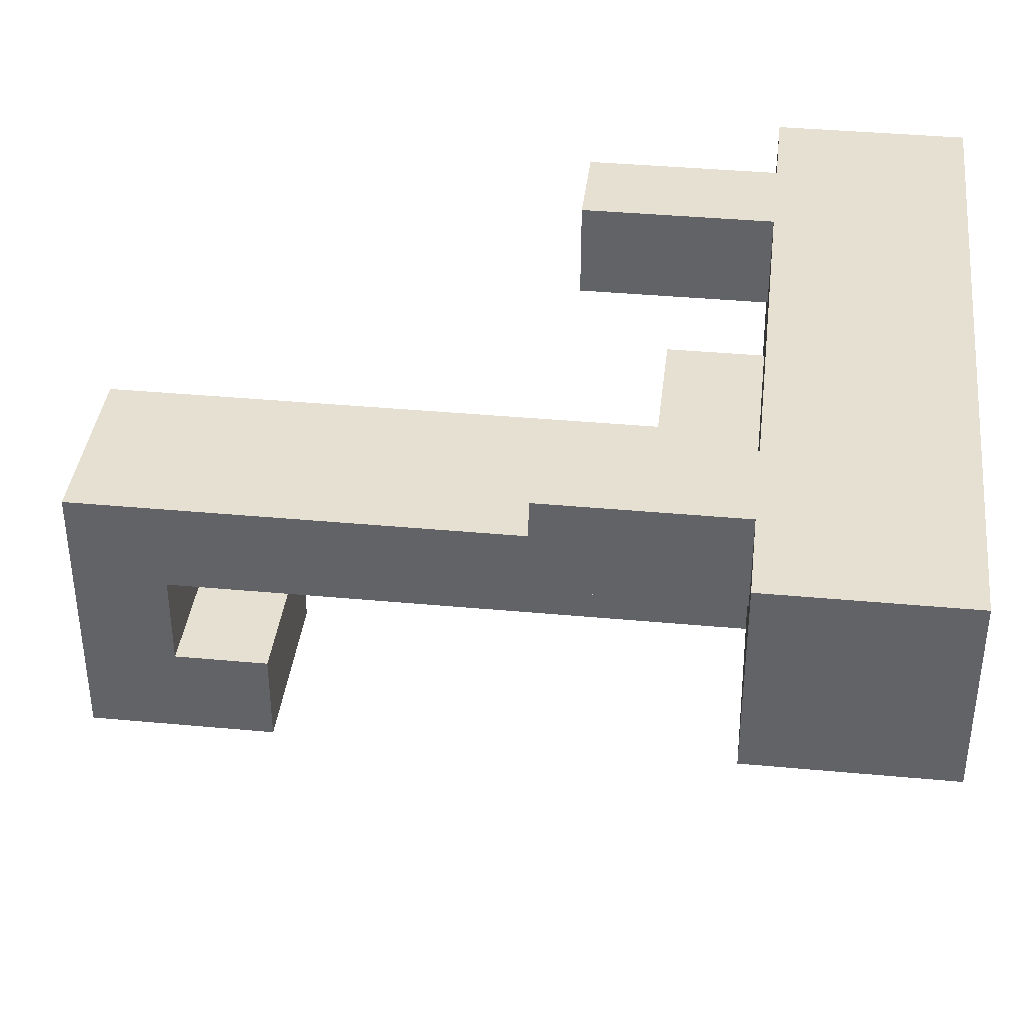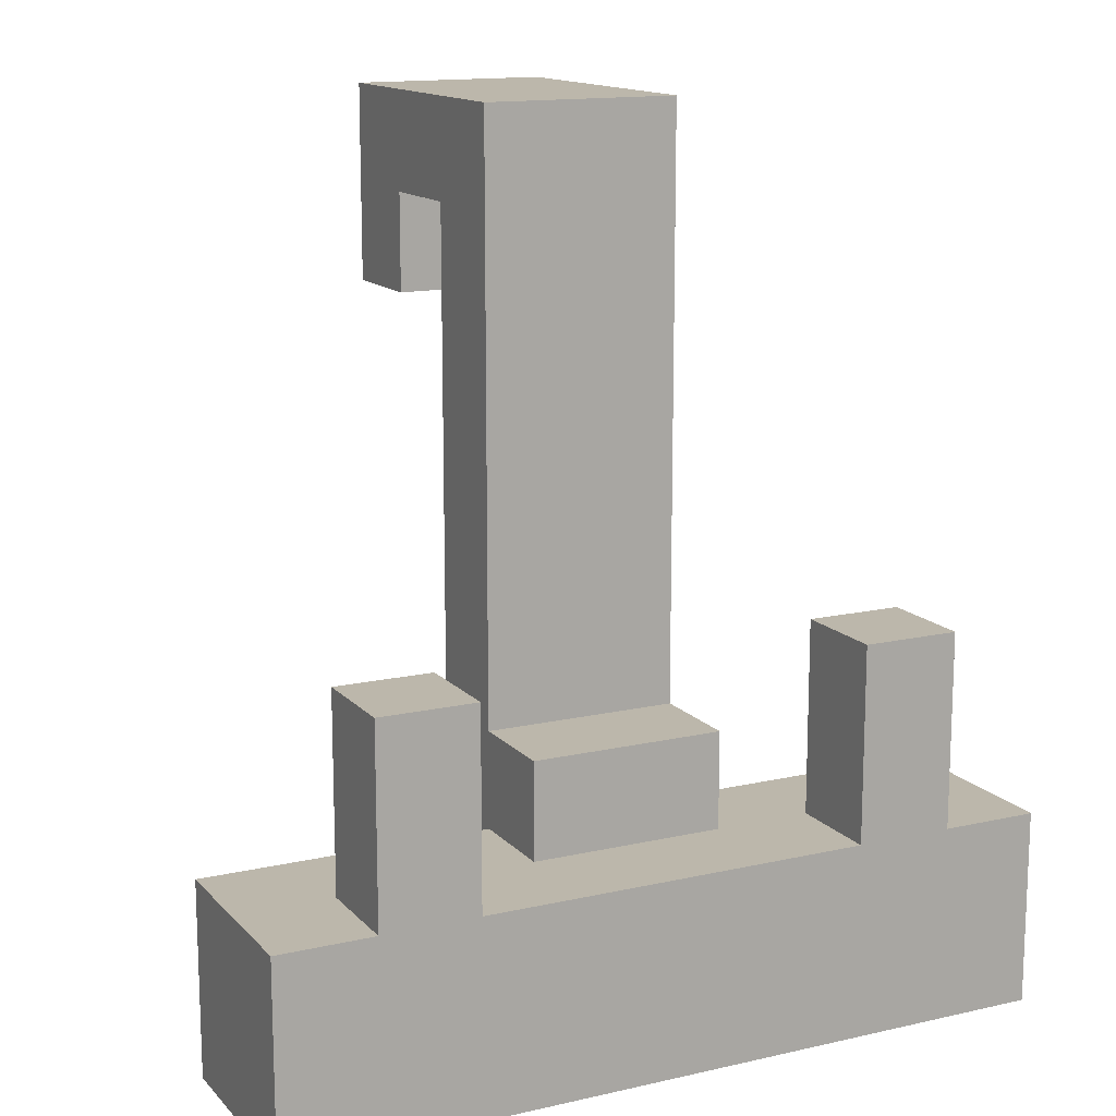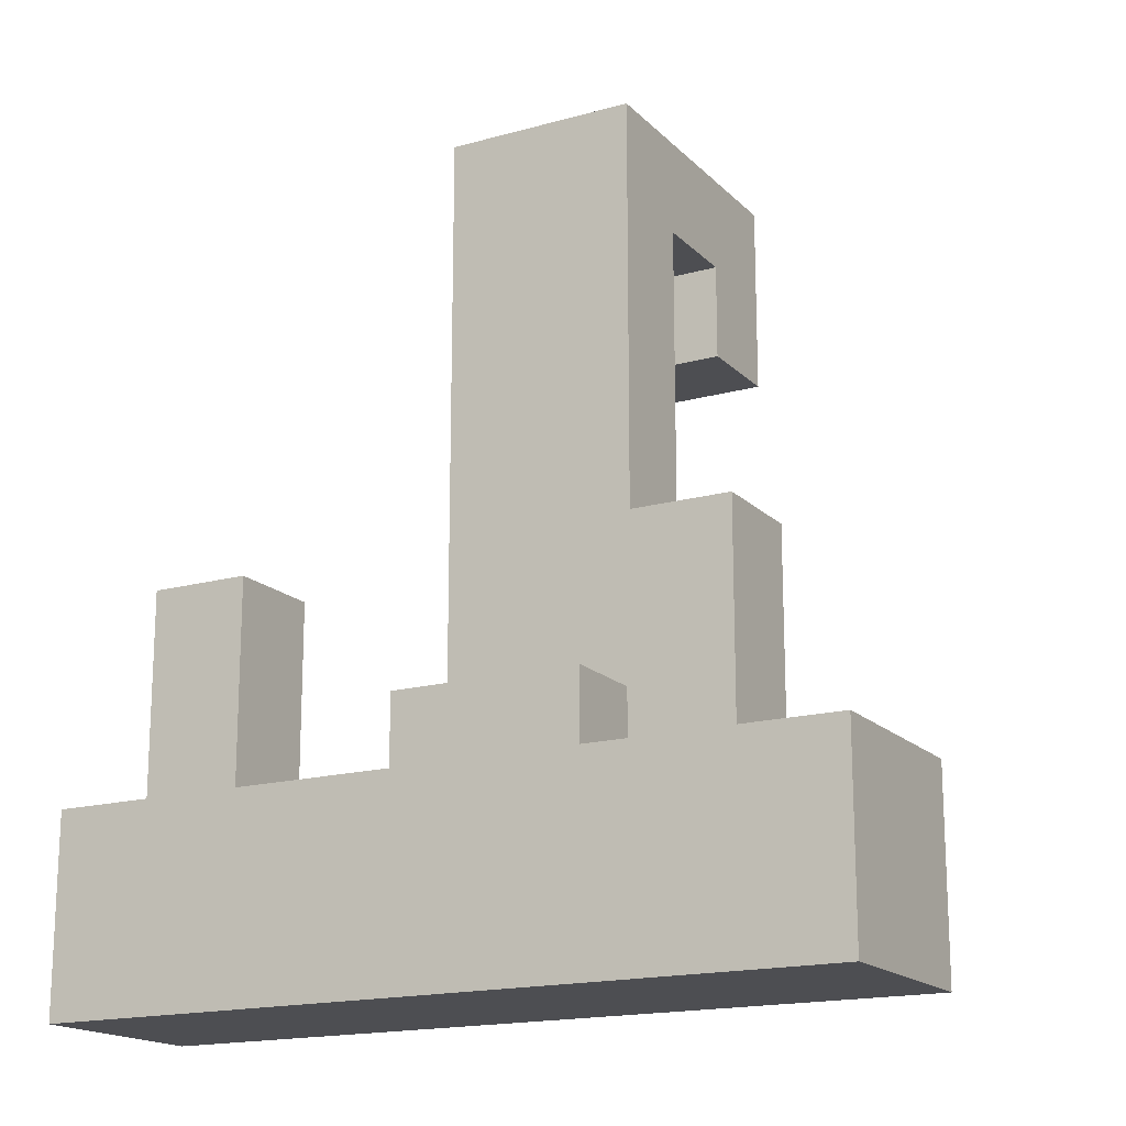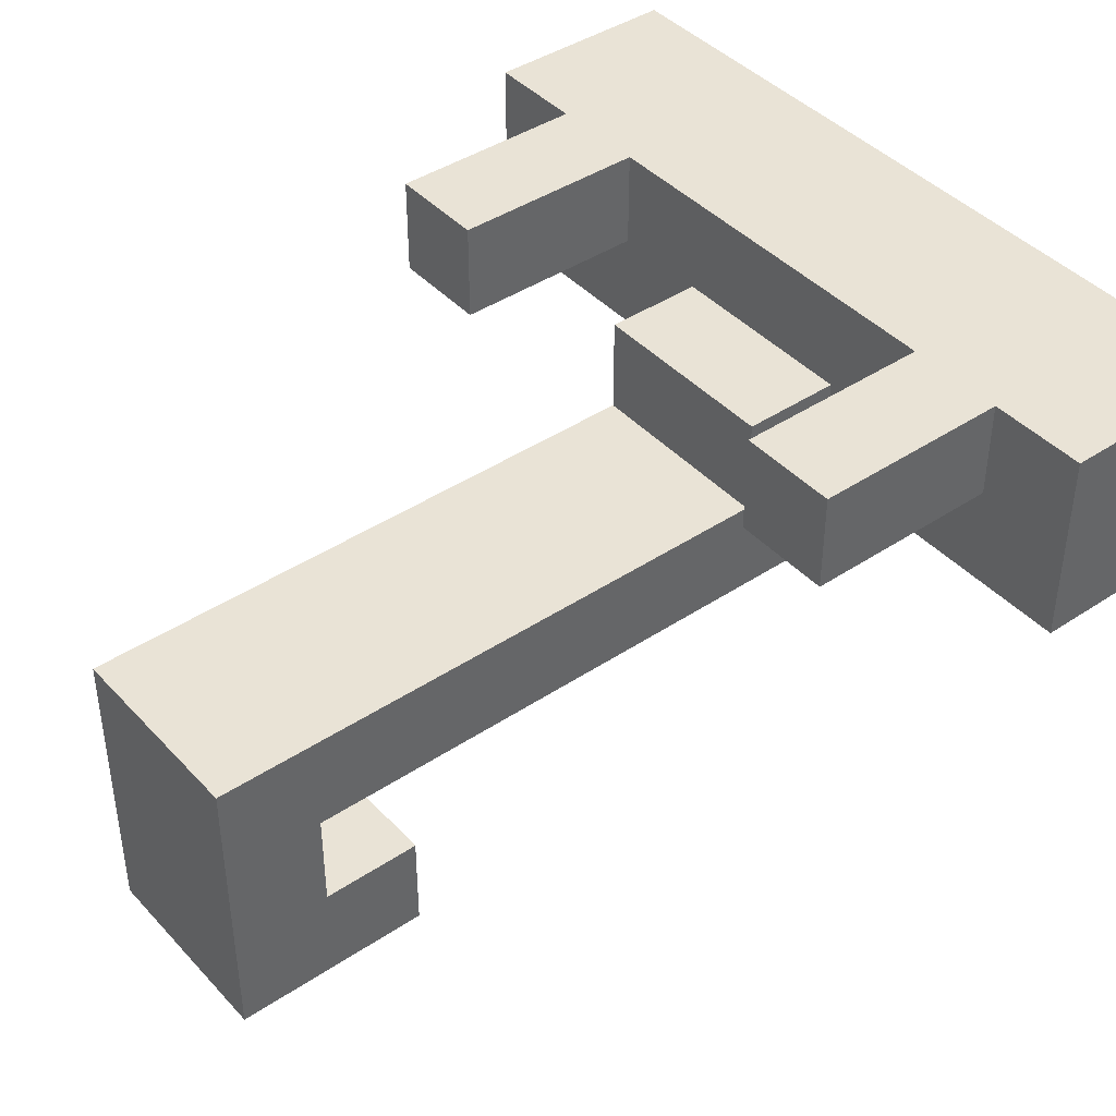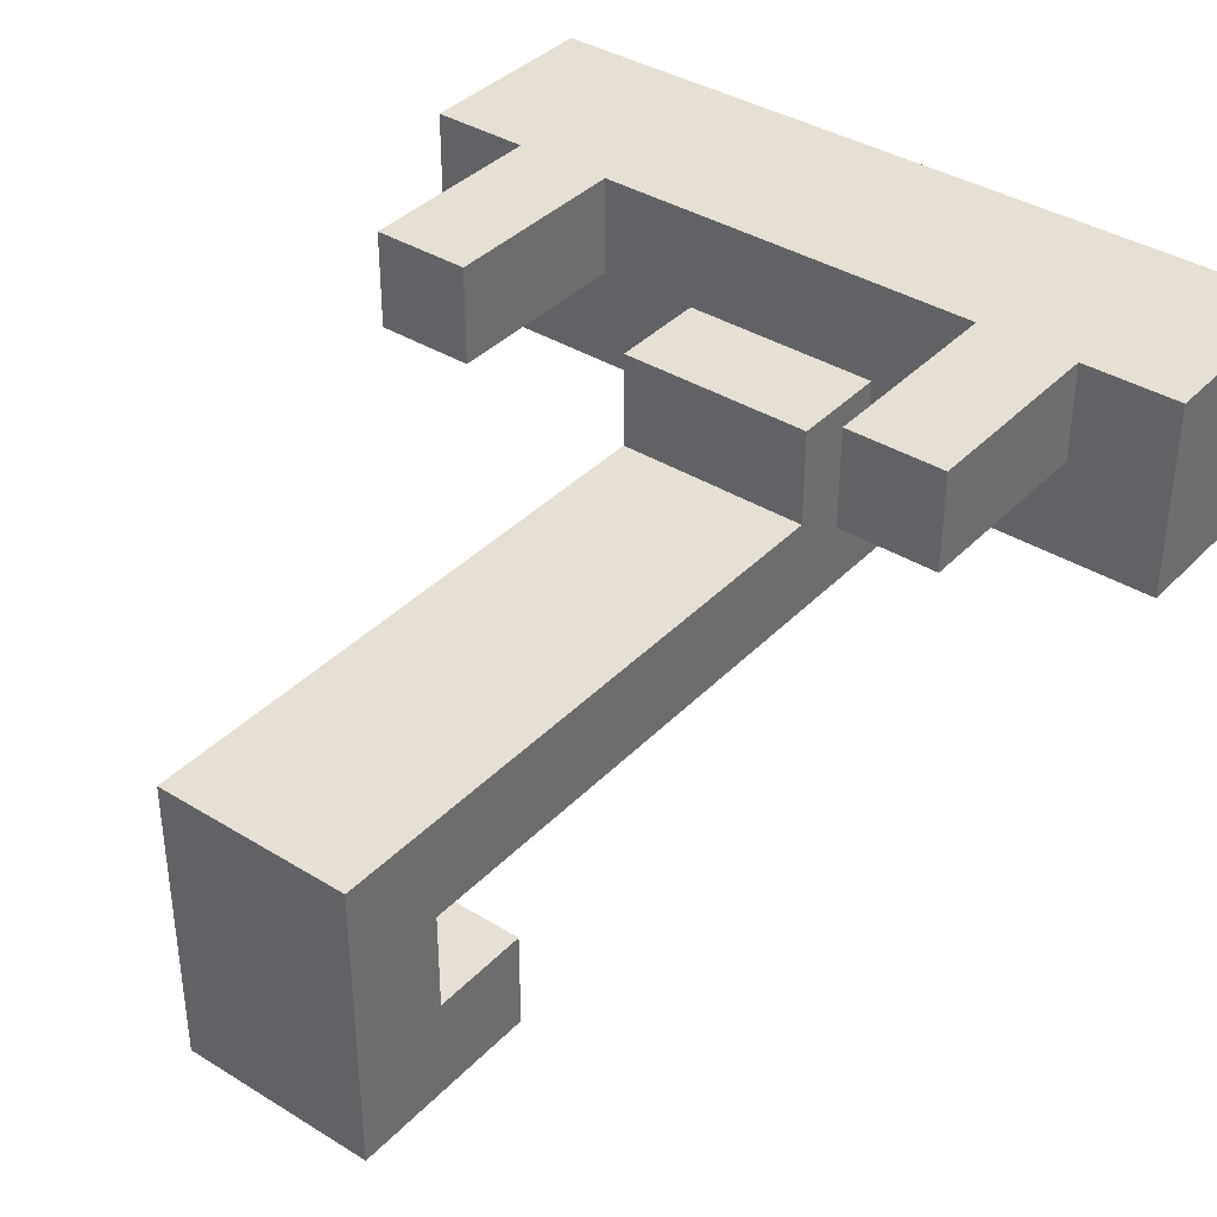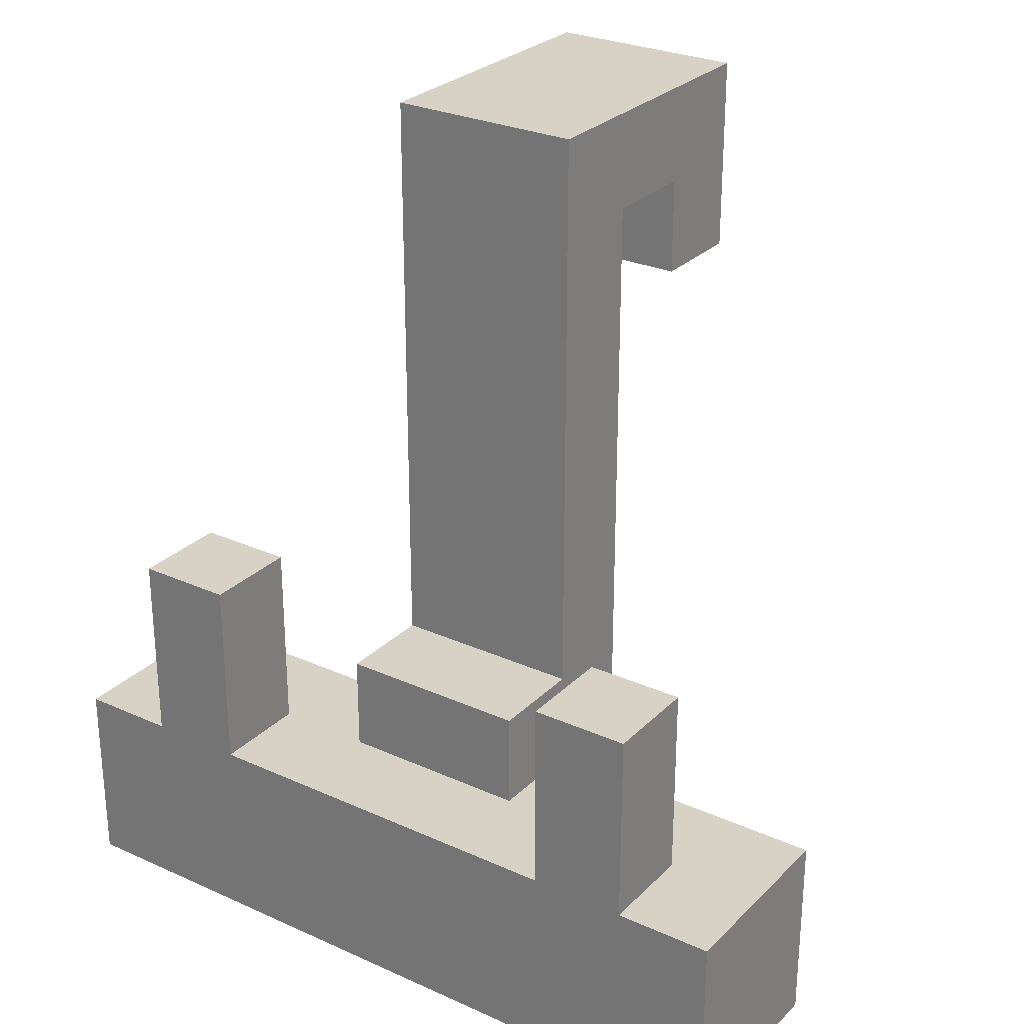
<metadata>
{"format":"obj","ext":"obj","renderer":"f3d","projection":"perspective","resolution":1024,"background":"white","views":[{"elev":38.3,"azim":-83.3,"up":"+Z"},{"elev":14.3,"azim":-26.5,"up":"+Y"},{"elev":-17.2,"azim":29.0,"up":"+Y"},{"elev":42.1,"azim":-128.6,"up":"+Z"},{"elev":37.9,"azim":-141.9,"up":"+Z"},{"elev":27.6,"azim":34.6,"up":"+Y"}]}
</metadata>
<code>
o bathroom_faucet_Cube.143
v 0.25 -0.375 0.375
v 0.25 -0.25 0.375
v 0.25 -0.375 0.5
v 0.25 -0.25 0.5
v -0.25 -0.375 0.375
v -0.25 -0.25 0.375
v -0.25 -0.25 0.5
v -0.125 -0.25 0.4375
v -0.125 -0.125 0.4375
v -0.125 -0.25 0.5
v -0.125 -0.125 0.5
v -0.1875 -0.25 0.4375
v -0.1875 -0.125 0.4375
v -0.1875 -0.25 0.5
v -0.1875 -0.125 0.5
v 0.1875 -0.25 0.4375
v 0.1875 -0.125 0.4375
v 0.1875 -0.25 0.5
v 0.1875 -0.125 0.5
v 0.125 -0.25 0.4375
v 0.125 -0.125 0.4375
v 0.125 -0.25 0.5
v 0.125 -0.125 0.5
v 0.0625 -0.3125 0.3125
v 0.0625 -0.1875 0.3125
v 0.0625 -0.3125 0.4375
v 0.0625 -0.1875 0.4375
v -0.0625 -0.3125 0.3125
v -0.0625 -0.1875 0.3125
v -0.0625 -0.3125 0.4375
v -0.0625 -0.1875 0.4375
v 0.0625 -0.3125 0.375
v 0.0625 -0.1875 0.375
v -0.0625 -0.3125 0.375
v -0.0625 -0.1875 0.375
v 0.0625 0.125 0.3125
v -0.0625 0.125 0.3125
v 0.0625 0.125 0.375
v -0.0625 0.125 0.375
v 0.0625 0.1875 0.3125
v -0.0625 0.1875 0.3125
v 0.0625 0.1875 0.375
v -0.0625 0.1875 0.375
v 0.0625 0.125 0.25
v -0.0625 0.125 0.25
v 0.0625 0.1875 0.25
v -0.0625 0.1875 0.25
v 0.0625 0.125 0.1875
v -0.0625 0.125 0.1875
v 0.0625 0.1875 0.1875
v -0.0625 0.1875 0.1875
v 0.0625 0.0625 0.25
v -0.0625 0.0625 0.25
v 0.0625 0.0625 0.1875
v -0.0625 0.0625 0.1875
v 0.25 -0.3125 0.375
v -0.25 -0.3125 0.375
v -0.25 -0.375 0.5
v -0.25 -0.3125 0.5
v 0.25 -0.3125 0.5
v 0 -0.25 0.5
v 0 -0.375 0.375
v 0 -0.25 0.375
v 0 -0.3125 0.375
v 0 -0.375 0.5
v 0 -0.3125 0.5
g bathroom_faucet_Cube.143_UV_steel
f 61 59 66
f 7 57 59
f 63 56 64
f 58 62 65
f 4 63 61
f 9 10 8
f 11 14 10
f 15 12 14
f 13 8 12
f 14 8 10
f 11 13 15
f 17 18 16
f 19 22 18
f 23 20 22
f 21 16 20
f 22 16 18
f 19 21 23
f 33 26 32
f 27 30 26
f 35 28 34
f 29 24 28
f 34 24 32
f 25 38 33
f 27 35 31
f 30 32 26
f 31 34 30
f 25 32 24
f 36 42 38
f 29 36 25
f 33 39 35
f 35 37 29
f 42 41 43
f 39 41 37
f 38 43 39
f 41 45 37
f 47 49 45
f 40 47 41
f 37 44 36
f 36 46 40
f 49 50 48
f 46 51 47
f 44 50 46
f 48 55 49
f 53 54 52
f 44 54 48
f 49 53 45
f 45 52 44
f 64 1 62
f 59 5 58
f 66 58 65
f 56 3 1
f 2 60 56
f 60 65 3
f 57 62 5
f 61 6 7
f 65 1 3
f 6 64 57
f 4 66 60
f 61 7 59
f 7 6 57
f 63 2 56
f 58 5 62
f 4 2 63
f 9 11 10
f 11 15 14
f 15 13 12
f 13 9 8
f 14 12 8
f 11 9 13
f 17 19 18
f 19 23 22
f 23 21 20
f 21 17 16
f 22 20 16
f 19 17 21
f 33 27 26
f 27 31 30
f 35 29 28
f 29 25 24
f 34 28 24
f 25 36 38
f 27 33 35
f 30 34 32
f 31 35 34
f 25 33 32
f 36 40 42
f 29 37 36
f 33 38 39
f 35 39 37
f 42 40 41
f 39 43 41
f 38 42 43
f 41 47 45
f 47 51 49
f 40 46 47
f 37 45 44
f 36 44 46
f 49 51 50
f 46 50 51
f 44 48 50
f 48 54 55
f 53 55 54
f 44 52 54
f 49 55 53
f 45 53 52
f 64 56 1
f 59 57 5
f 66 59 58
f 56 60 3
f 2 4 60
f 60 66 65
f 57 64 62
f 61 63 6
f 65 62 1
f 6 63 64
f 4 61 66

</code>
